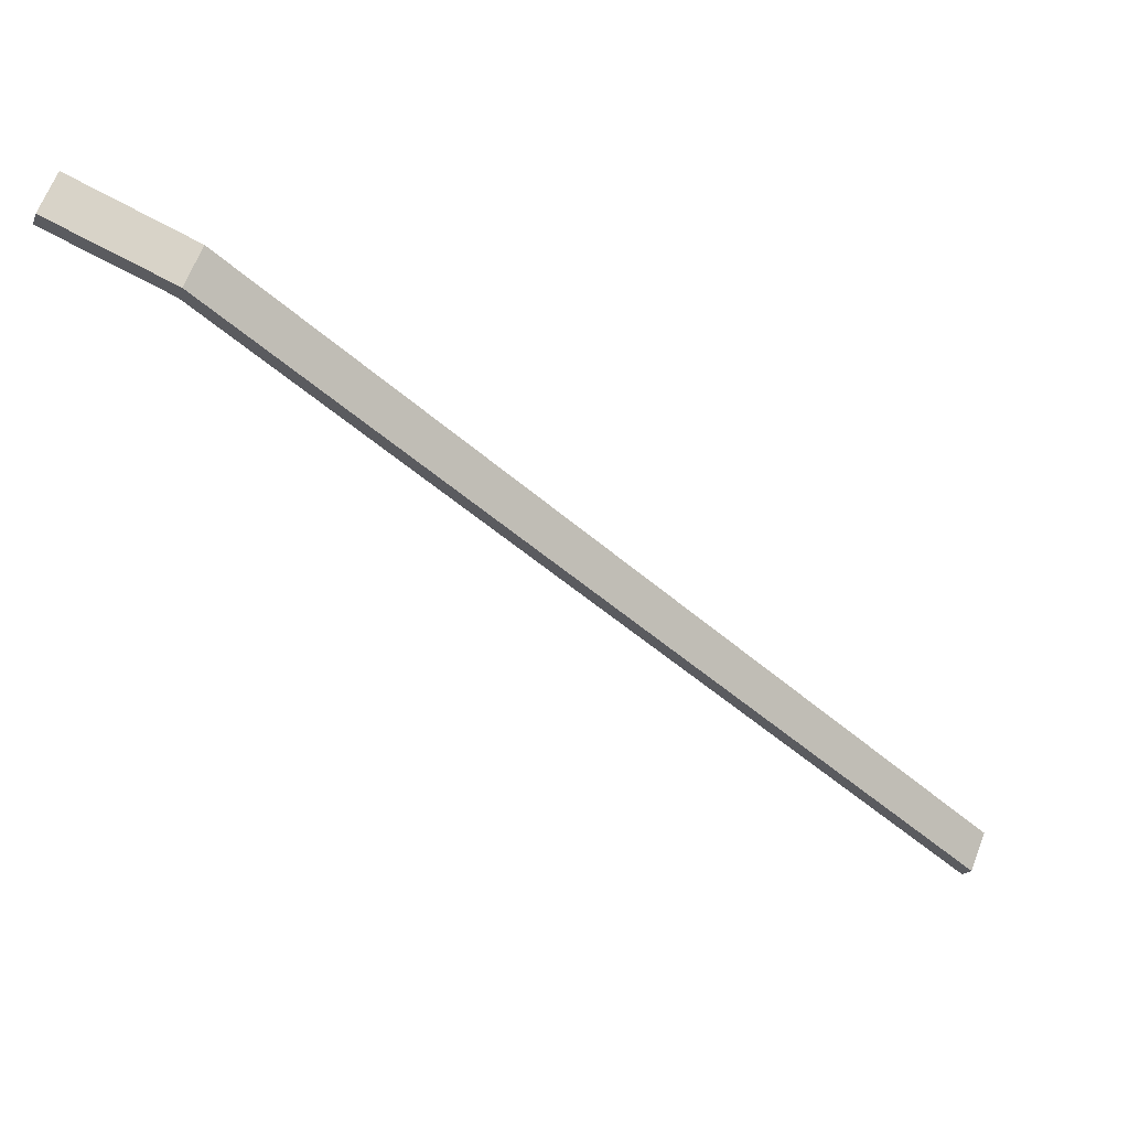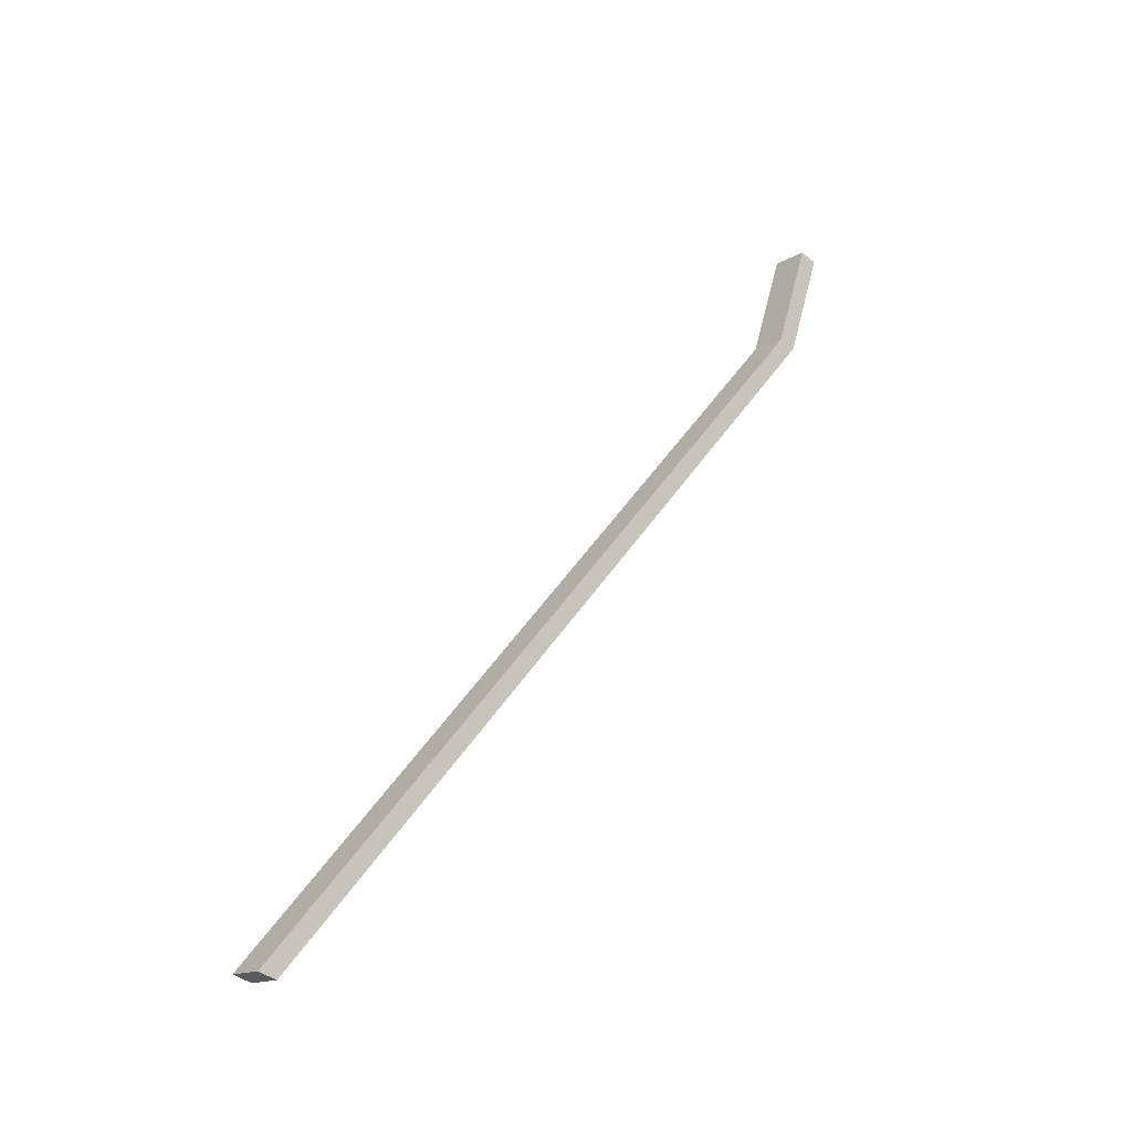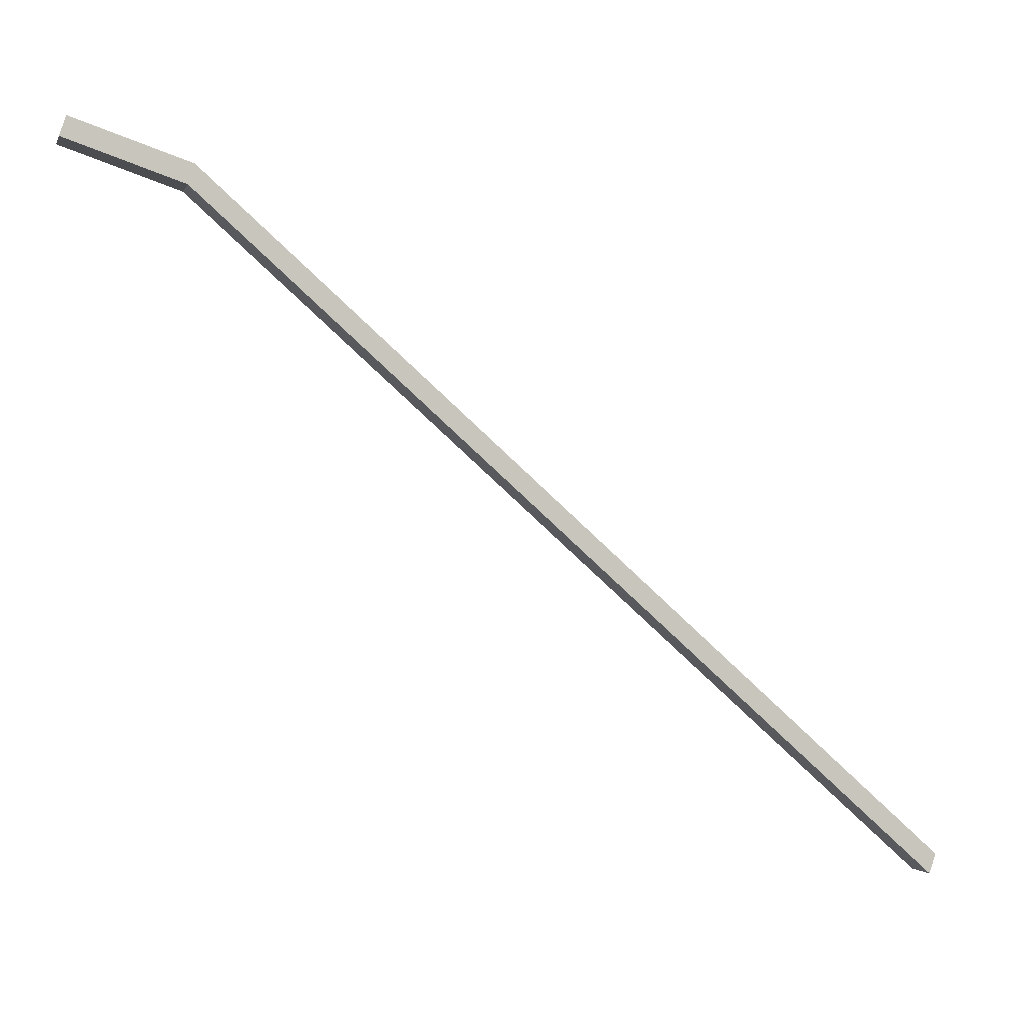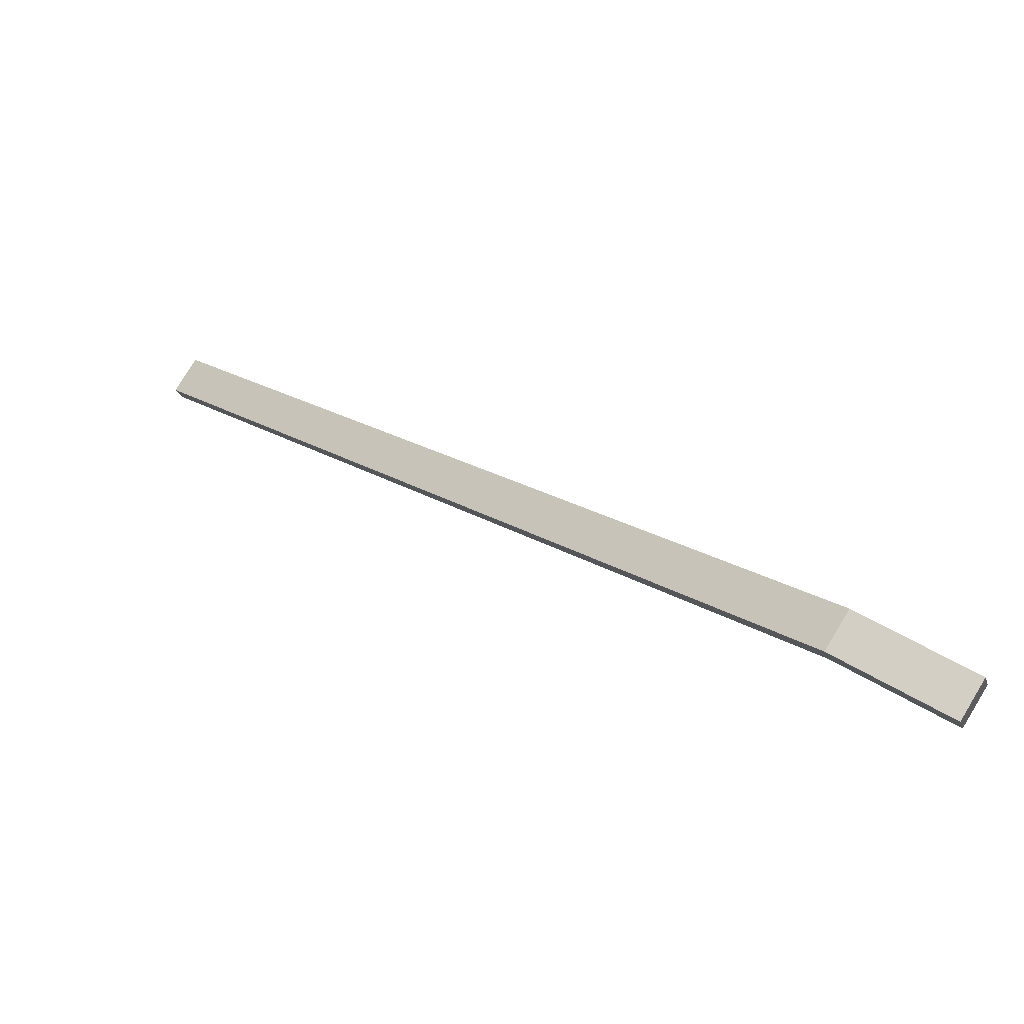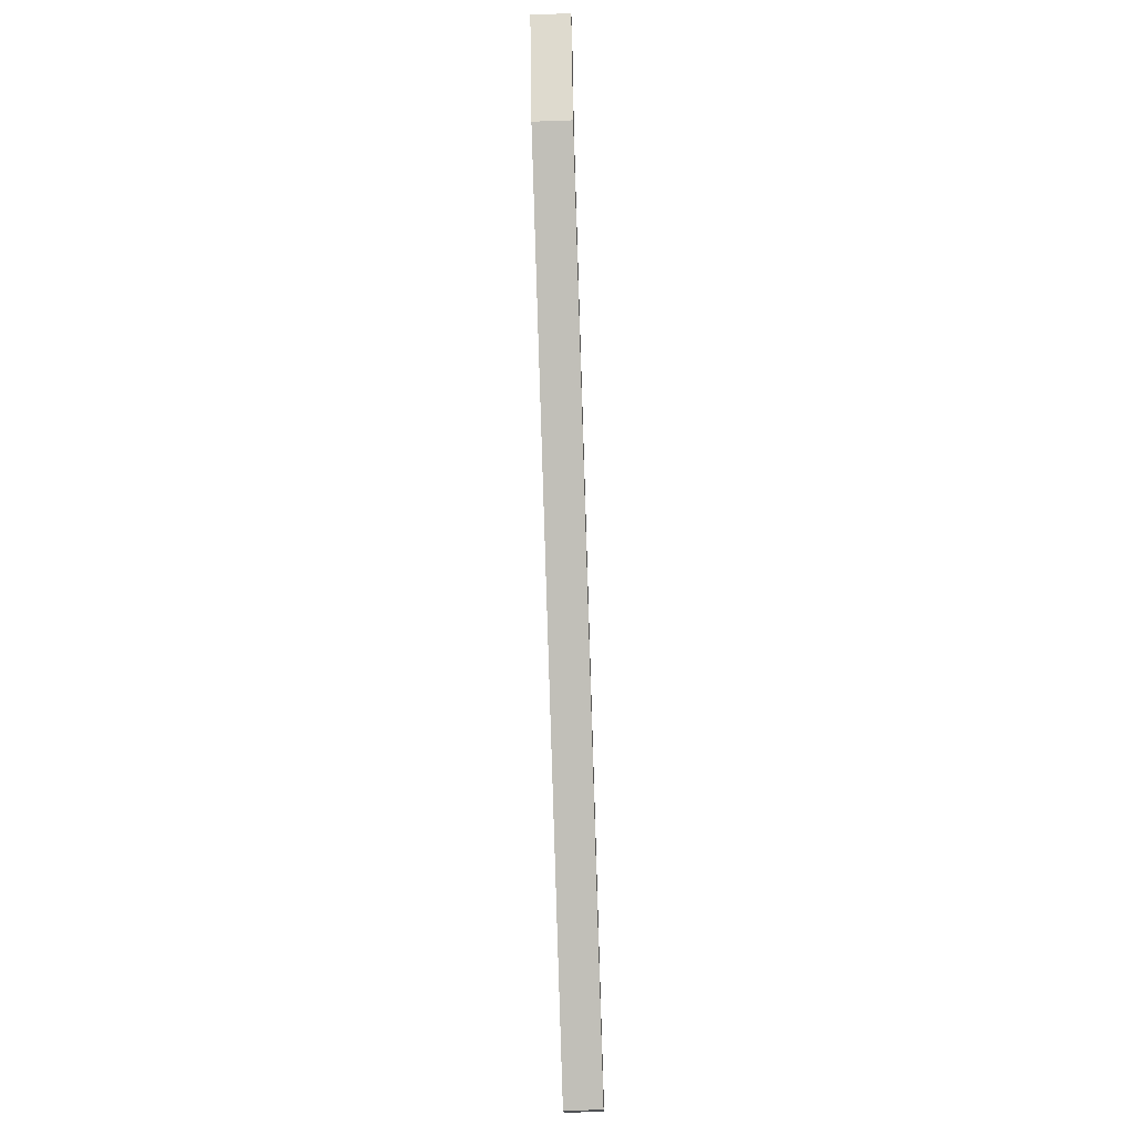
<metadata>
{"format":"obj","ext":"obj","renderer":"f3d","projection":"perspective","resolution":1024,"background":"white","views":[{"elev":66.3,"azim":111.3,"up":"+Y"},{"elev":-15.4,"azim":50.3,"up":"+Z"},{"elev":-1.7,"azim":75.3,"up":"+Y"},{"elev":78.9,"azim":-58.7,"up":"+Y"},{"elev":-38.3,"azim":-177.3,"up":"+Z"}]}
</metadata>
<code>
o #ID174
v 0.1103 0.203 0.7678
v 0.09111 0.194 0.7708
v 0.1103 0.194 0.7708
v 0.09111 0.203 0.7678
v 0.1103 0.1758 0.7163
v 0.09111 0.194 0.7708
v 0.09111 0.1758 0.7163
v 0.1103 0.194 0.7708
v 0.1103 0.1758 0.7163
v 0.1103 0.203 0.7678
v 0.1103 0.194 0.7708
v 0.1103 0.1849 0.7133
v 0.1103 -0.1304 0.3718
v 0.1103 -0.1213 0.3688
v 0.1103 0.203 0.7678
v 0.09111 0.1849 0.7133
v 0.09111 0.203 0.7678
v 0.1103 0.1849 0.7133
v 0.09111 0.203 0.7678
v 0.09111 0.1758 0.7163
v 0.09111 0.194 0.7708
v 0.09111 0.1849 0.7133
v 0.09111 -0.1304 0.3718
v 0.09111 -0.1213 0.3688
v 0.1103 -0.1304 0.3718
v 0.09111 0.1758 0.7163
v 0.09111 -0.1304 0.3718
v 0.1103 0.1758 0.7163
v 0.09111 -0.1213 0.3688
v 0.1103 -0.1304 0.3718
v 0.09111 -0.1304 0.3718
v 0.1103 -0.1213 0.3688
v 0.1103 0.1849 0.7133
v 0.09111 -0.1213 0.3688
v 0.09111 0.1849 0.7133
v 0.1103 -0.1213 0.3688
f 1 2 3
f 2 1 4
f 5 6 7
f 6 5 8
f 9 10 11
f 10 9 12
f 12 9 13
f 12 13 14
f 15 16 17
f 16 15 18
f 19 20 21
f 20 19 22
f 20 22 23
f 23 22 24
f 25 26 27
f 26 25 28
f 29 30 31
f 30 29 32
f 33 34 35
f 34 33 36

</code>
